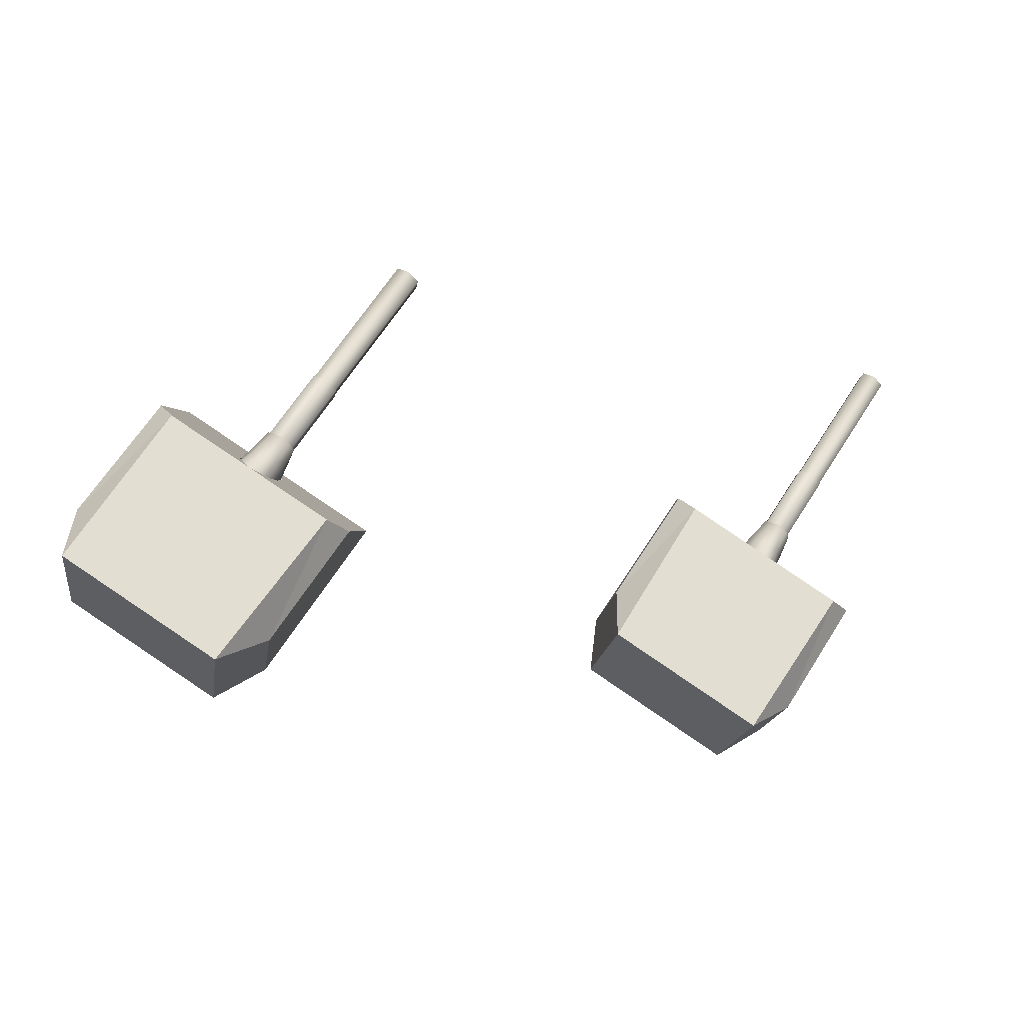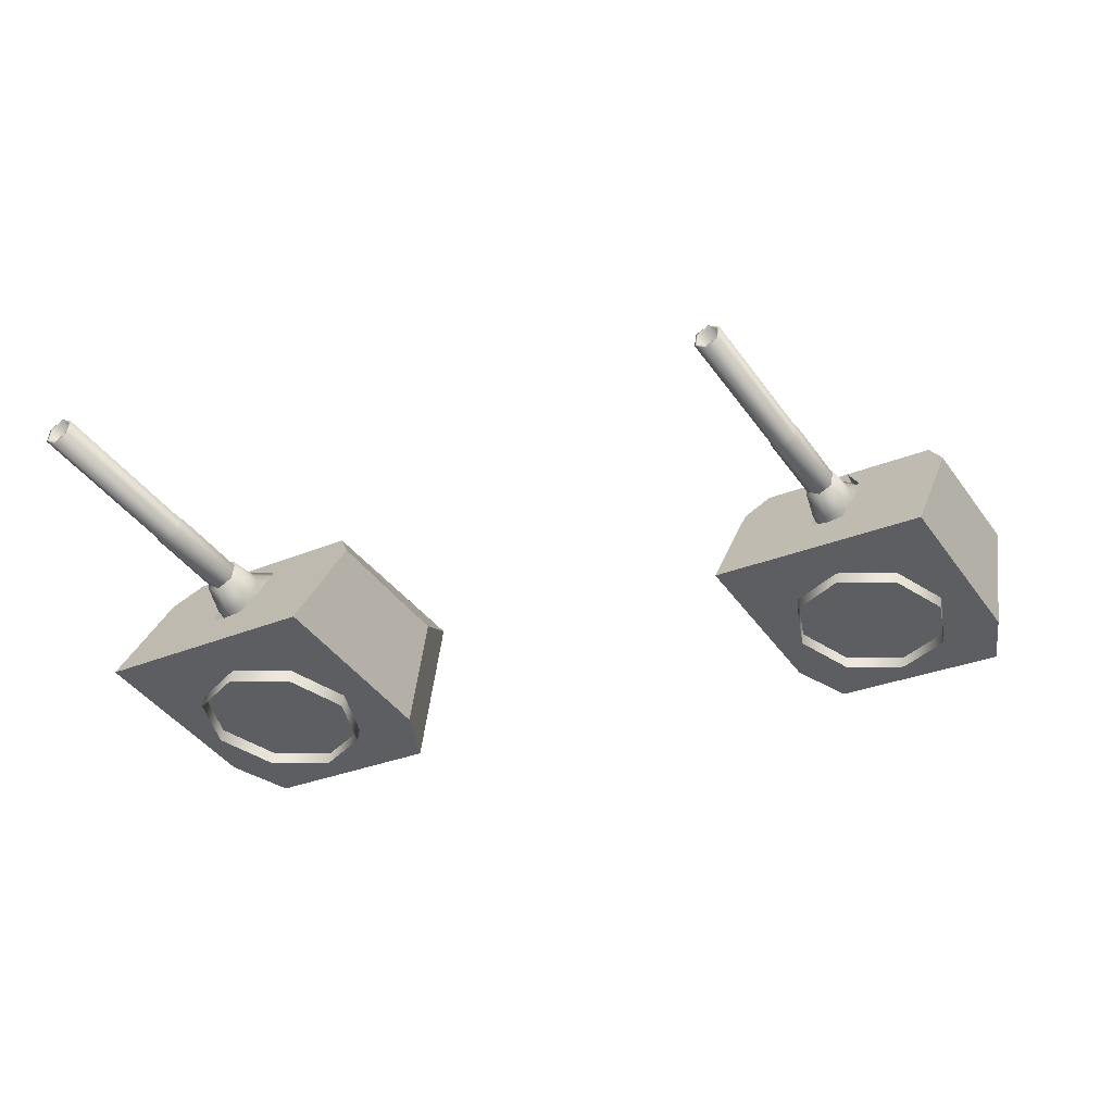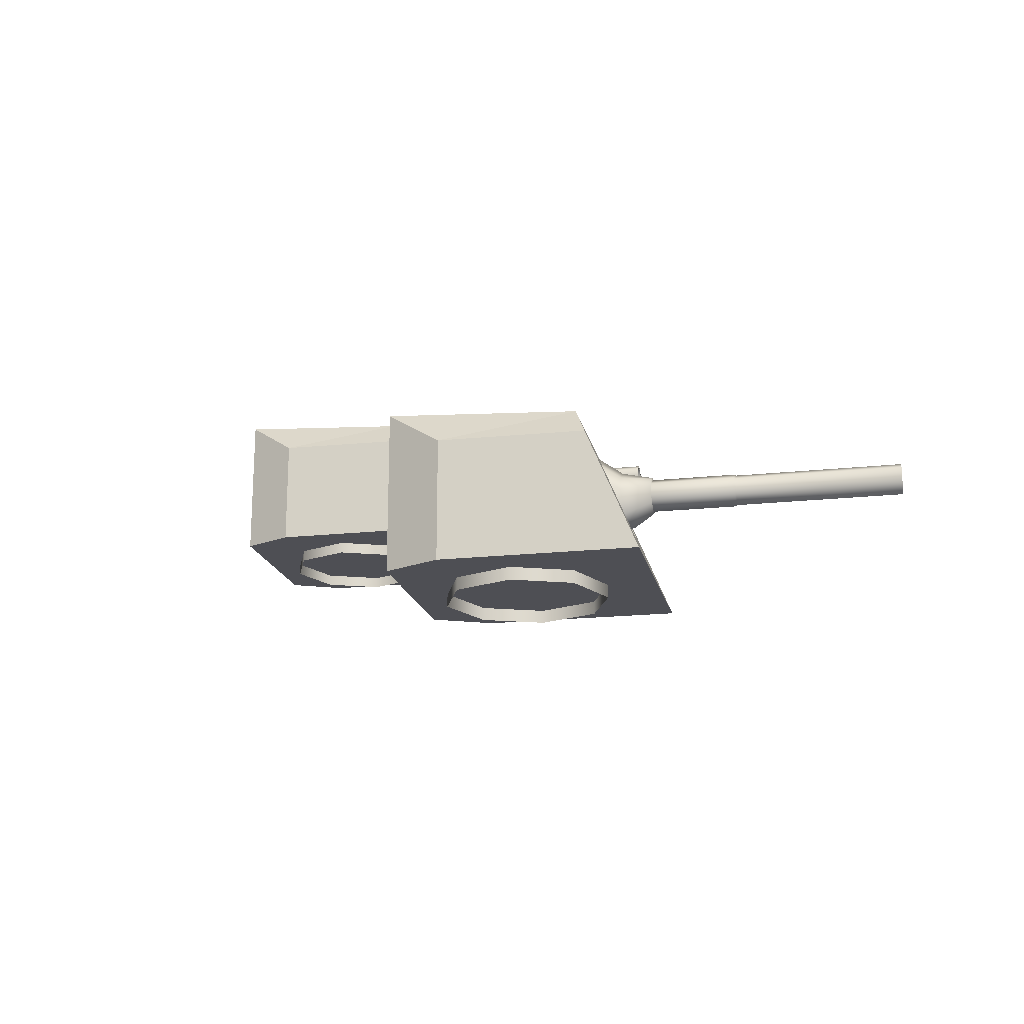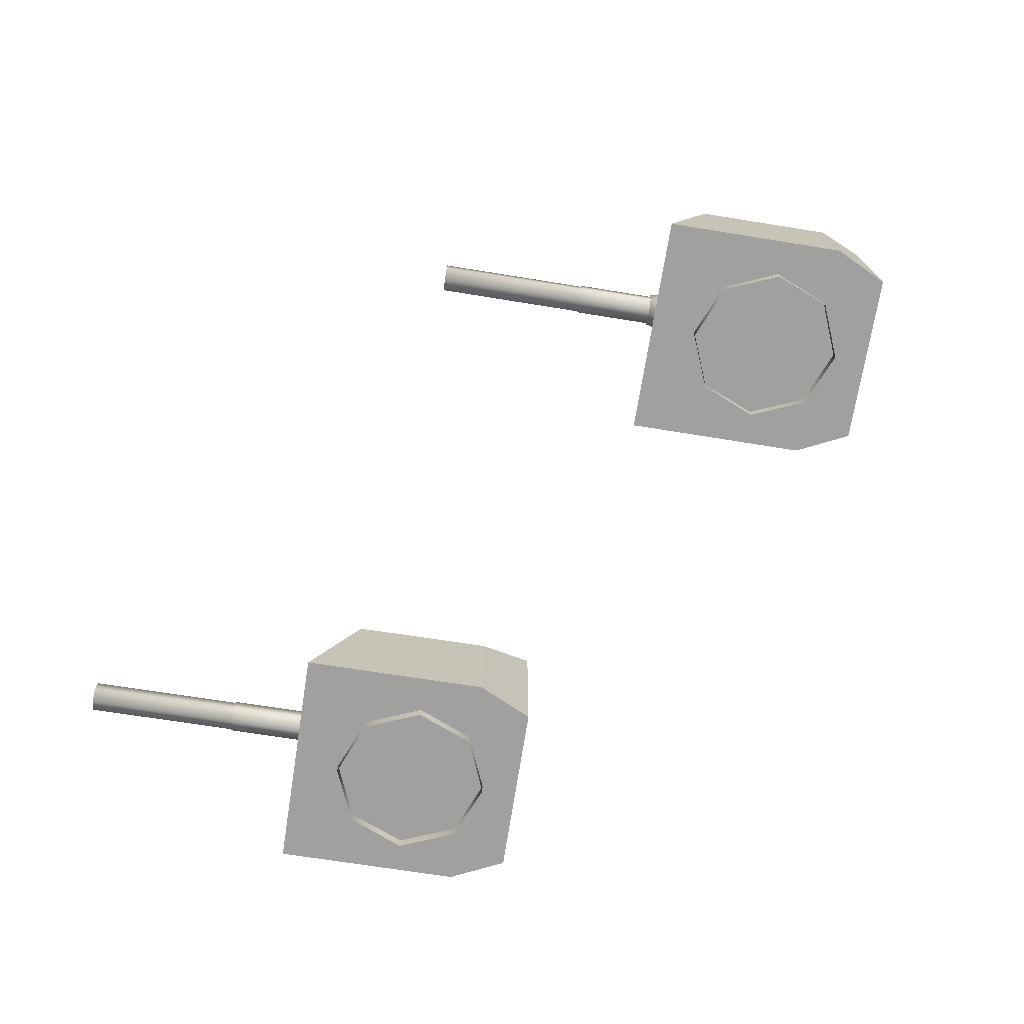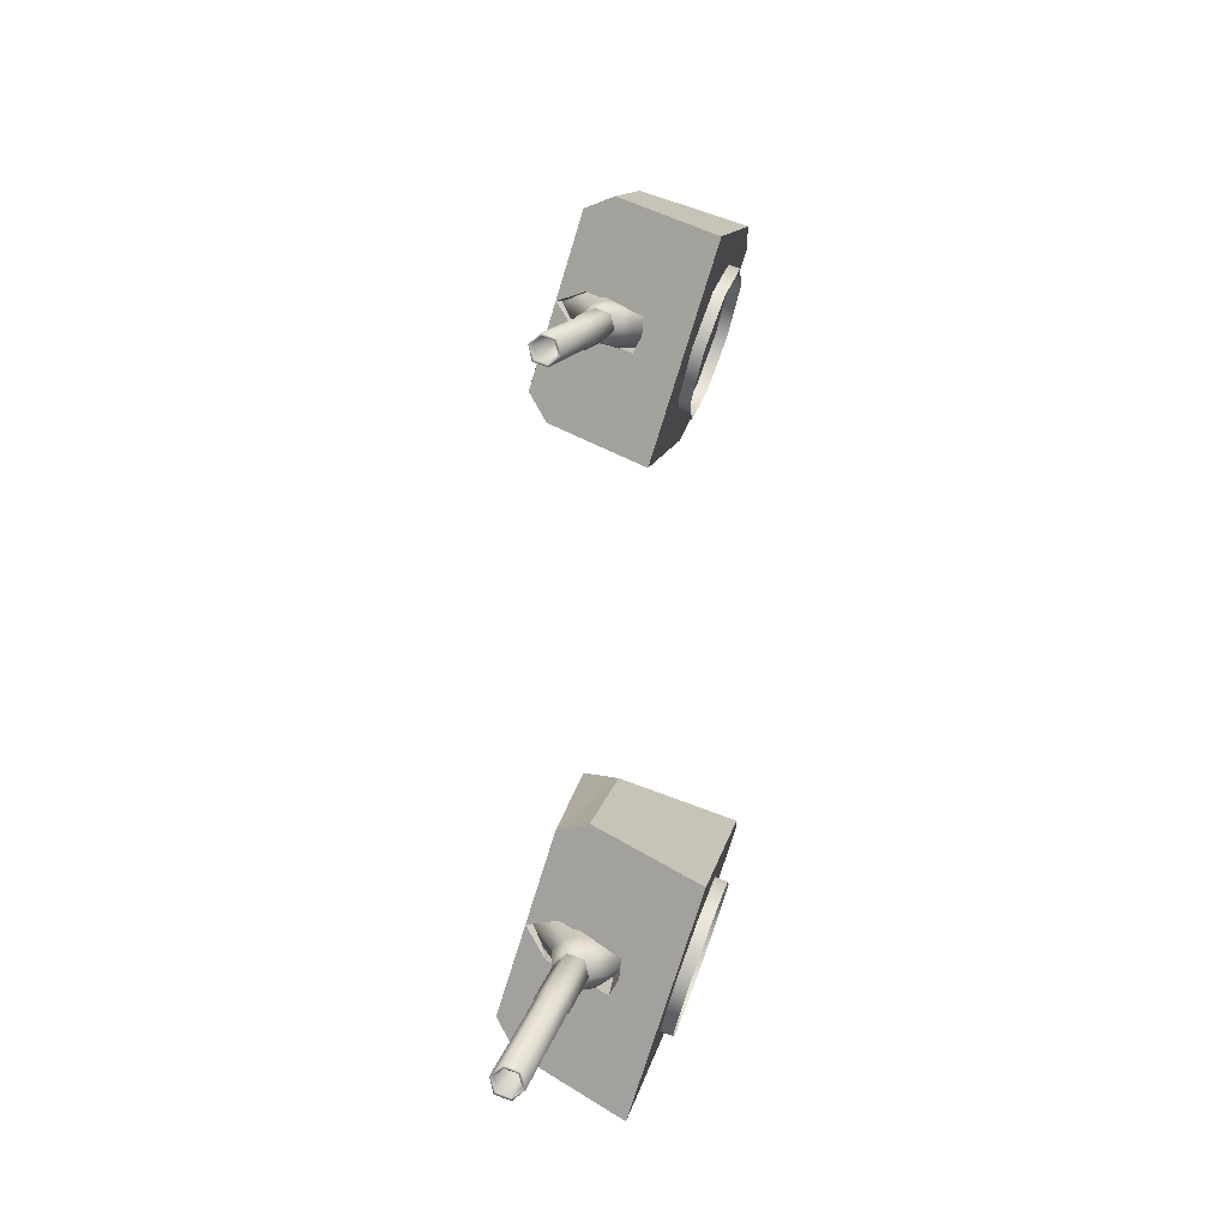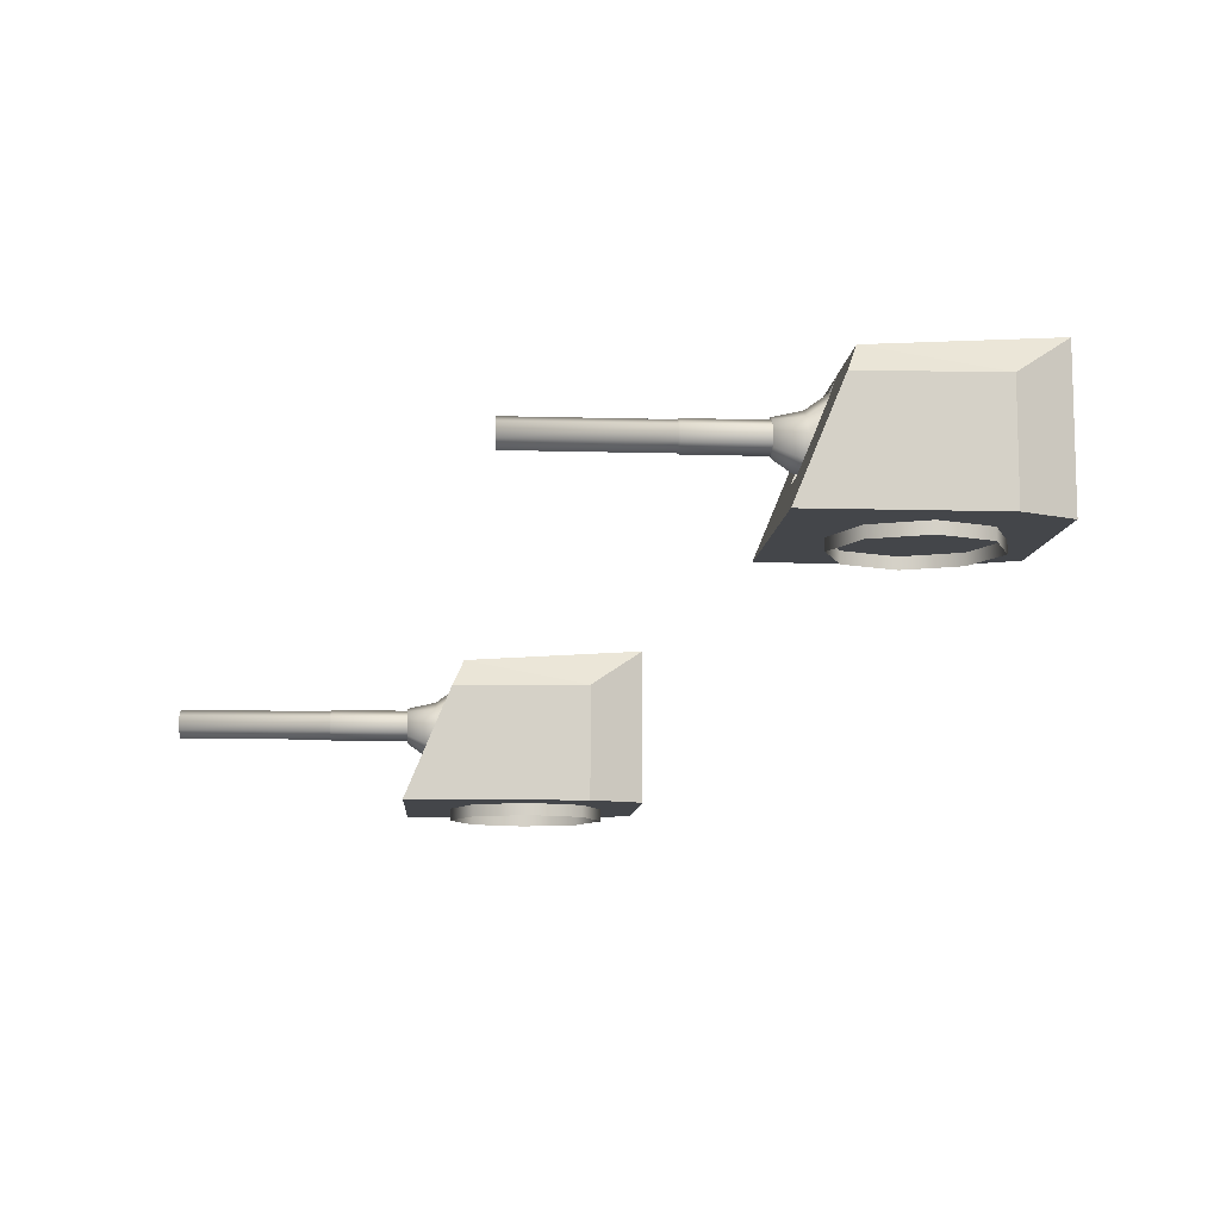
<metadata>
{"format":"obj","ext":"obj","renderer":"f3d","projection":"perspective","resolution":1024,"background":"white","views":[{"elev":-19.2,"azim":171.1,"up":"+Z"},{"elev":51.9,"azim":7.0,"up":"+Z"},{"elev":-18.3,"azim":-110.9,"up":"+Y"},{"elev":-71.8,"azim":48.1,"up":"+Y"},{"elev":71.4,"azim":-69.6,"up":"+Z"},{"elev":-9.7,"azim":53.1,"up":"+Y"}]}
</metadata>
<code>
o Gun_Z39_main2_barrel.001_Circle.009
v -38.97 5.59 1.197
v -39.34 5.636 1.326
v -39.22 5.476 1.134
v -39.23 6.043 1.4
v -39.34 6.1 1.326
v -39 6.077 1.104
v -38.92 5.898 1.159
v -39.18 5.723 1.427
v -38.7 6.428 0.6722
v -39.14 6.184 1.014
v -38.63 5.446 0.7178
v -38.86 5.315 0.5741
v -39.45 5.791 1.254
v -40.95 5.713 3.834
v -39.34 5.713 1.326
v -39.34 6.023 1.326
v -41.07 5.946 3.762
v -39.45 5.946 1.254
v -41.07 5.791 3.762
v -40.84 5.791 3.907
v -40.95 5.679 3.834
v -40.82 5.774 3.923
v -40.84 5.946 3.907
v -40.95 6.058 3.834
v -40.95 6.023 3.834
v -40.82 5.963 3.923
v -39.76 5.963 2.274
v -39.76 5.774 2.274
v -39.89 6.058 2.185
v -39.88 5.665 2.169
v -39.73 5.767 2.264
v -39.88 6.072 2.169
v -39.73 5.97 2.264
v -39.19 5.97 1.418
v -39.19 5.767 1.418
v -39.34 6.072 1.323
v -38.62 6.223 0.7297
v -39.17 5.953 1.437
v -39.38 5.59 0.9375
v -39.46 6.043 1.252
v -39.28 6.077 0.9252
v -39.5 5.723 1.225
v -39.36 5.898 0.8701
v -39.01 6.428 0.476
v -38.86 6.56 0.5741
v -39.08 5.446 0.4304
v -39.1 6.223 0.4185
v -39.23 5.791 1.399
v -39.23 5.946 1.399
v -41.09 5.963 3.746
v -40.03 5.963 2.096
v -41.09 5.774 3.746
v -40.03 5.774 2.096
v -39.89 5.679 2.185
v -40.03 5.97 2.073
v -39.49 5.97 1.228
v -40.03 5.767 2.073
v -39.49 5.767 1.228
v -39.51 5.953 1.215
v -39.34 5.665 1.323
v -39.23 6.23 0.6924
v -39.94 6.586 0.06256
v -40.25 6.23 0.03984
v -38.07 4.773 -0.648
v -38.64 4.773 -1.837
v -37.7 4.773 -1.228
v -39.3 4.773 -1.436
v -39.35 4.773 1.338
v -40.57 4.773 0.5494
v -39.4 5.408 0.99
v -37.7 6.732 -1.228
v -39.3 6.244 -1.436
v -38.64 6.732 -1.837
v -38.94 6.586 0.7035
v -38.86 5.432 0.5741
v -39.22 5.359 1.133
v -39.05 5.475 0.4484
v -38.86 6.519 0.5741
v -37.94 6.586 1.344
v -38.81 6.23 0.9637
v -37.8 6.23 1.616
v -36.75 4.773 -0.6195
v -36.85 4.773 0.1402
v -38.12 4.773 2.126
v -39.01 5.408 1.241
v -36.85 6.244 0.1402
v -36.75 6.732 -0.6195
v -38.66 5.475 0.6998
v -38.65 6.203 0.7097
v -39.07 6.203 0.4385
v -38.7 4.791 -0.9772
v -37.95 4.617 -0.841
v -38.7 4.617 -0.9772
v -39.46 4.791 0.2121
v -39.33 4.617 -0.541
v -39.46 4.617 0.2121
v -39.33 4.791 -0.541
v -39.03 4.791 0.841
v -39.03 4.617 0.841
v -37.51 4.791 -0.2121
v -37.51 4.617 -0.2121
v -37.65 4.617 0.5411
v -38.28 4.791 0.9773
v -38.28 4.617 0.9773
v -37.65 4.791 0.5411
v -37.95 4.791 -0.841
f 61 62 63
f 64 65 66
f 67 68 69
f 70 61 63
f 65 71 66
f 65 72 73
f 74 73 62
f 62 72 63
f 63 67 69
f 75 70 76
f 77 61 70
f 61 78 74
f 79 80 81
f 64 82 83
f 68 83 84
f 85 76 68
f 71 82 66
f 82 86 83
f 74 87 71
f 79 86 87
f 81 83 86
f 85 75 76
f 80 88 85
f 80 78 89
f 61 74 62
f 64 67 65
f 67 64 68
f 63 69 70
f 69 68 70
f 68 76 70
f 65 73 71
f 65 67 72
f 74 71 73
f 62 73 72
f 63 72 67
f 75 77 70
f 77 90 61
f 61 90 78
f 79 74 80
f 64 66 82
f 68 64 83
f 68 84 85
f 84 81 85
f 81 80 85
f 71 87 82
f 82 87 86
f 74 79 87
f 79 81 86
f 81 84 83
f 85 88 75
f 80 89 88
f 80 74 78
f 1 2 3
f 2 4 5
f 6 5 4
f 7 8 1
f 9 10 6
f 11 7 1
f 12 1 3
f 13 14 15
f 16 17 18
f 18 19 13
f 20 21 22
f 23 24 25
f 20 26 23
f 22 27 26
f 21 28 22
f 26 29 24
f 28 30 31
f 27 32 29
f 28 33 27
f 31 34 33
f 30 35 31
f 33 36 32
f 37 6 7
f 6 38 7
f 38 2 8
f 2 39 3
f 2 5 40
f 41 5 10
f 42 43 39
f 44 10 45
f 46 43 47
f 12 39 46
f 14 48 15
f 23 16 49
f 20 49 48
f 19 21 14
f 24 17 25
f 50 19 17
f 51 52 50
f 53 21 52
f 29 50 24
f 53 30 54
f 32 51 29
f 55 53 51
f 56 57 55
f 58 30 57
f 36 55 32
f 47 41 44
f 59 41 43
f 2 59 42
f 1 8 2
f 6 10 5
f 7 38 8
f 9 45 10
f 11 37 7
f 12 11 1
f 13 19 14
f 16 25 17
f 18 17 19
f 20 14 21
f 23 26 24
f 20 22 26
f 22 28 27
f 21 54 28
f 26 27 29
f 28 54 30
f 27 33 32
f 28 31 33
f 31 35 34
f 30 60 35
f 33 34 36
f 37 9 6
f 6 4 38
f 38 4 2
f 2 42 39
f 41 40 5
f 42 59 43
f 44 41 10
f 46 39 43
f 12 3 39
f 14 20 48
f 23 25 16
f 20 23 49
f 19 52 21
f 24 50 17
f 50 52 19
f 51 53 52
f 53 54 21
f 29 51 50
f 53 57 30
f 32 55 51
f 55 57 53
f 56 58 57
f 58 60 30
f 36 56 55
f 47 43 41
f 59 40 41
f 2 40 59
f 91 92 93
f 94 95 96
f 97 93 95
f 98 96 99
f 92 100 101
f 102 103 104
f 101 105 102
f 104 98 99
f 91 106 92
f 94 97 95
f 97 91 93
f 98 94 96
f 92 106 100
f 102 105 103
f 101 100 105
f 104 103 98
o Gun_Z39_main2_turret_Circle.006
v -45.33 4.138 1.347
v -46.19 3.782 0.9623
v -45.18 3.782 1.619
v -45.45 2.325 -0.6462
v -44.13 2.325 -0.6119
v -44.23 2.325 0.1473
v -46.74 2.325 1.334
v -45.51 2.325 2.127
v -46.4 2.96 1.239
v -46.6 2.911 1.13
v -45.07 4.284 -1.225
v -45.07 2.325 -1.225
v -44.23 3.796 0.1473
v -46.32 4.138 0.7015
v -44.13 4.284 -0.6119
v -46.24 2.984 0.5725
v -46.05 3.027 0.699
v -46.24 4.071 0.5725
v -46.03 3.756 0.709
v -46.62 3.782 0.6892
v -47.32 4.138 0.05629
v -47.63 3.782 0.03224
v -46.02 2.325 -1.837
v -46.67 2.325 -1.44
v -47.96 2.325 0.5404
v -46.79 2.96 0.986
v -46.67 3.796 -1.44
v -46.02 4.284 -1.837
v -46.44 3.027 0.446
v -46.45 3.756 0.436
v -45.32 2.17 -0.8386
v -44.89 2.344 -0.2079
v -44.89 2.17 -0.2079
v -45.03 2.17 0.5447
v -45.66 2.344 0.9782
v -45.66 2.17 0.9782
v -45.03 2.344 0.5447
v -46.41 2.344 0.8387
v -46.41 2.17 0.8387
v -46.08 2.344 -0.9781
v -46.08 2.17 -0.9781
v -46.85 2.344 0.2079
v -46.71 2.17 -0.5447
v -46.85 2.17 0.2079
v -46.71 2.344 -0.5447
v -45.32 2.344 -0.8386
v -46.36 3.142 1.195
v -46.73 3.189 1.322
v -46.6 3.028 1.13
v -46.61 3.596 1.397
v -46.73 3.653 1.322
v -46.39 3.63 1.101
v -46.3 3.451 1.157
v -46.57 3.275 1.424
v -46.09 3.98 0.6713
v -46.53 3.736 1.012
v -46.02 2.998 0.7172
v -46.24 2.867 0.5725
v -46.84 3.343 1.249
v -48.35 3.266 3.824
v -46.73 3.266 1.322
v -46.73 3.576 1.322
v -48.46 3.498 3.751
v -46.84 3.498 1.249
v -48.46 3.343 3.751
v -48.24 3.343 3.897
v -48.35 3.231 3.824
v -48.21 3.326 3.913
v -48.24 3.498 3.897
v -48.35 3.61 3.824
v -48.35 3.576 3.824
v -48.21 3.515 3.913
v -47.15 3.515 2.268
v -47.15 3.326 2.268
v -47.28 3.61 2.179
v -47.27 3.217 2.163
v -47.13 3.319 2.259
v -47.27 3.624 2.163
v -47.13 3.522 2.259
v -46.58 3.522 1.415
v -46.58 3.319 1.415
v -46.73 3.624 1.319
v -46 3.775 0.7292
v -46.56 3.505 1.434
v -46.76 3.142 0.9337
v -46.84 3.596 1.248
v -46.66 3.63 0.9217
v -46.88 3.275 1.221
v -46.75 3.451 0.8663
v -46.39 3.98 0.4737
v -46.24 4.112 0.5725
v -46.46 2.998 0.4278
v -46.48 3.775 0.4158
v -46.62 3.343 1.396
v -46.62 3.498 1.396
v -48.49 3.515 3.734
v -47.42 3.515 2.09
v -48.49 3.326 3.734
v -47.42 3.326 2.09
v -47.28 3.231 2.179
v -47.42 3.522 2.067
v -46.87 3.522 1.223
v -47.42 3.319 2.067
v -46.87 3.319 1.223
v -46.9 3.505 1.211
v -46.73 3.217 1.319
f 107 108 109
f 110 111 112
f 113 112 114
f 115 116 113
f 117 111 118
f 111 119 112
f 120 121 117
f 107 119 121
f 109 112 119
f 115 122 116
f 108 123 115
f 108 124 125
f 126 127 128
f 110 129 118
f 130 113 131
f 132 126 128
f 129 117 118
f 129 133 134
f 120 134 127
f 127 133 128
f 128 130 131
f 122 132 116
f 135 126 132
f 126 124 120
f 107 120 108
f 110 118 111
f 113 110 112
f 113 114 115
f 114 109 115
f 109 108 115
f 117 121 111
f 111 121 119
f 120 107 121
f 107 109 119
f 109 114 112
f 115 123 122
f 108 125 123
f 108 120 124
f 126 120 127
f 110 130 129
f 130 110 113
f 128 131 132
f 131 113 132
f 113 116 132
f 129 134 117
f 129 130 133
f 120 117 134
f 127 134 133
f 128 133 130
f 122 135 132
f 135 136 126
f 126 136 124
f 137 138 139
f 140 141 142
f 139 143 140
f 142 144 145
f 146 137 147
f 148 149 150
f 151 147 149
f 144 150 145
f 137 152 138
f 140 143 141
f 139 138 143
f 142 141 144
f 146 152 137
f 148 151 149
f 151 146 147
f 144 148 150
f 153 154 155
f 154 156 157
f 158 157 156
f 159 160 153
f 161 162 158
f 163 159 153
f 164 153 155
f 165 166 167
f 168 169 170
f 170 171 165
f 172 173 174
f 175 176 177
f 172 178 175
f 174 179 178
f 173 180 174
f 178 181 176
f 180 182 183
f 179 184 181
f 180 185 179
f 183 186 185
f 182 187 183
f 185 188 184
f 189 158 159
f 158 190 159
f 190 154 160
f 154 191 155
f 154 157 192
f 193 157 162
f 194 195 191
f 196 162 197
f 198 195 199
f 164 191 198
f 166 200 167
f 175 168 201
f 172 201 200
f 171 173 166
f 176 169 177
f 202 171 169
f 203 204 202
f 205 173 204
f 181 202 176
f 205 182 206
f 184 203 181
f 207 205 203
f 208 209 207
f 210 182 209
f 188 207 184
f 199 193 196
f 211 193 195
f 154 211 194
f 153 160 154
f 158 162 157
f 159 190 160
f 161 197 162
f 163 189 159
f 164 163 153
f 165 171 166
f 168 177 169
f 170 169 171
f 172 166 173
f 175 178 176
f 172 174 178
f 174 180 179
f 173 206 180
f 178 179 181
f 180 206 182
f 179 185 184
f 180 183 185
f 183 187 186
f 182 212 187
f 185 186 188
f 189 161 158
f 158 156 190
f 190 156 154
f 154 194 191
f 193 192 157
f 194 211 195
f 196 193 162
f 198 191 195
f 164 155 191
f 166 172 200
f 175 177 168
f 172 175 201
f 171 204 173
f 176 202 169
f 202 204 171
f 203 205 204
f 205 206 173
f 181 203 202
f 205 209 182
f 184 207 203
f 207 209 205
f 208 210 209
f 210 212 182
f 188 208 207
f 199 195 193
f 211 192 193
f 154 192 211

</code>
